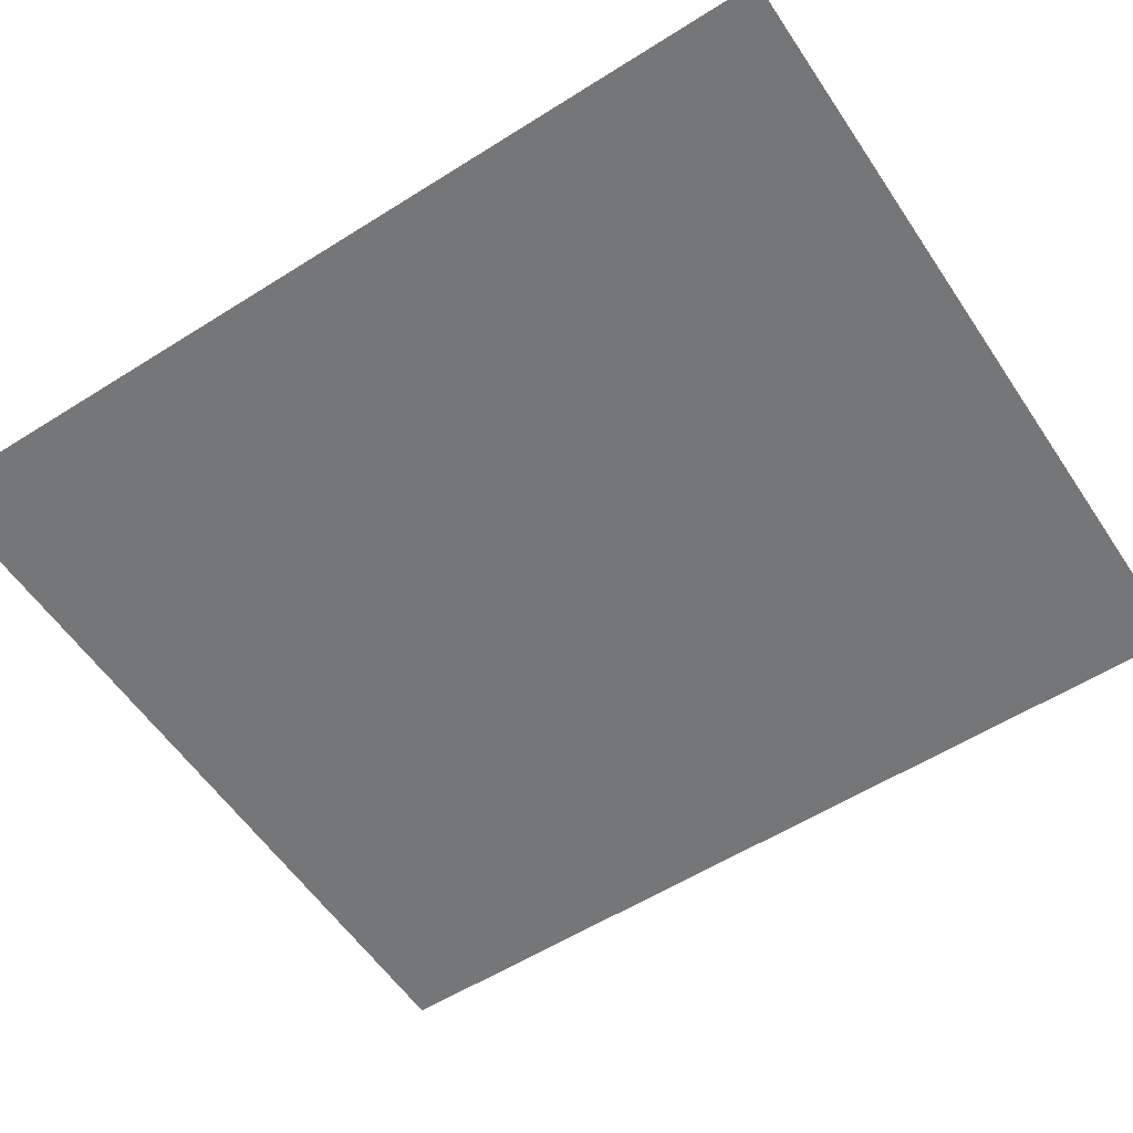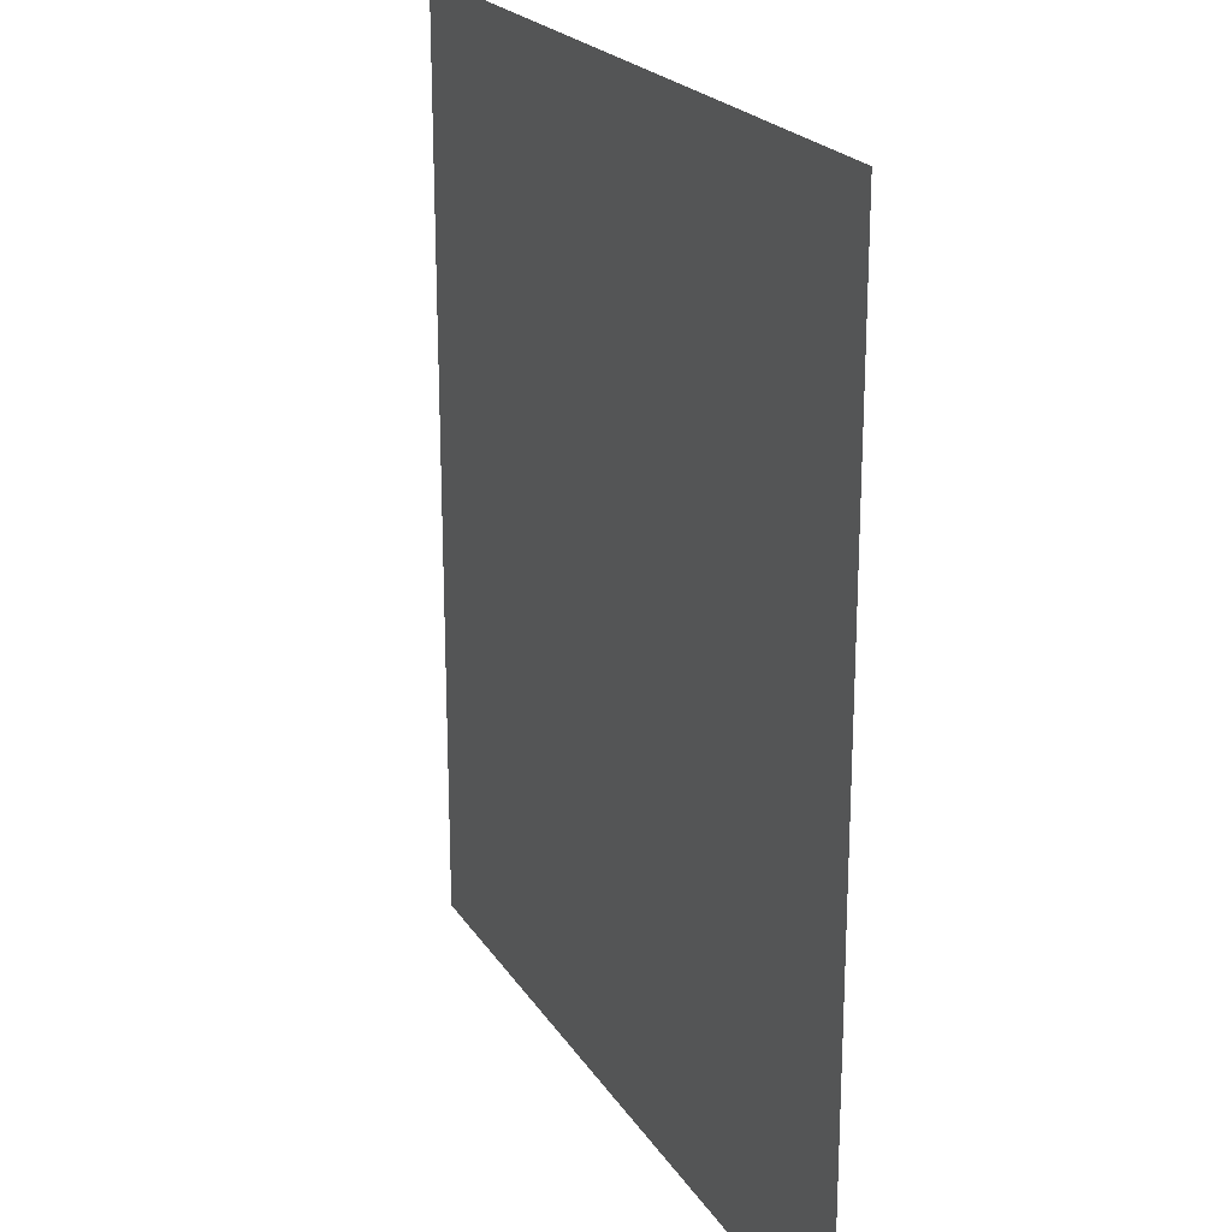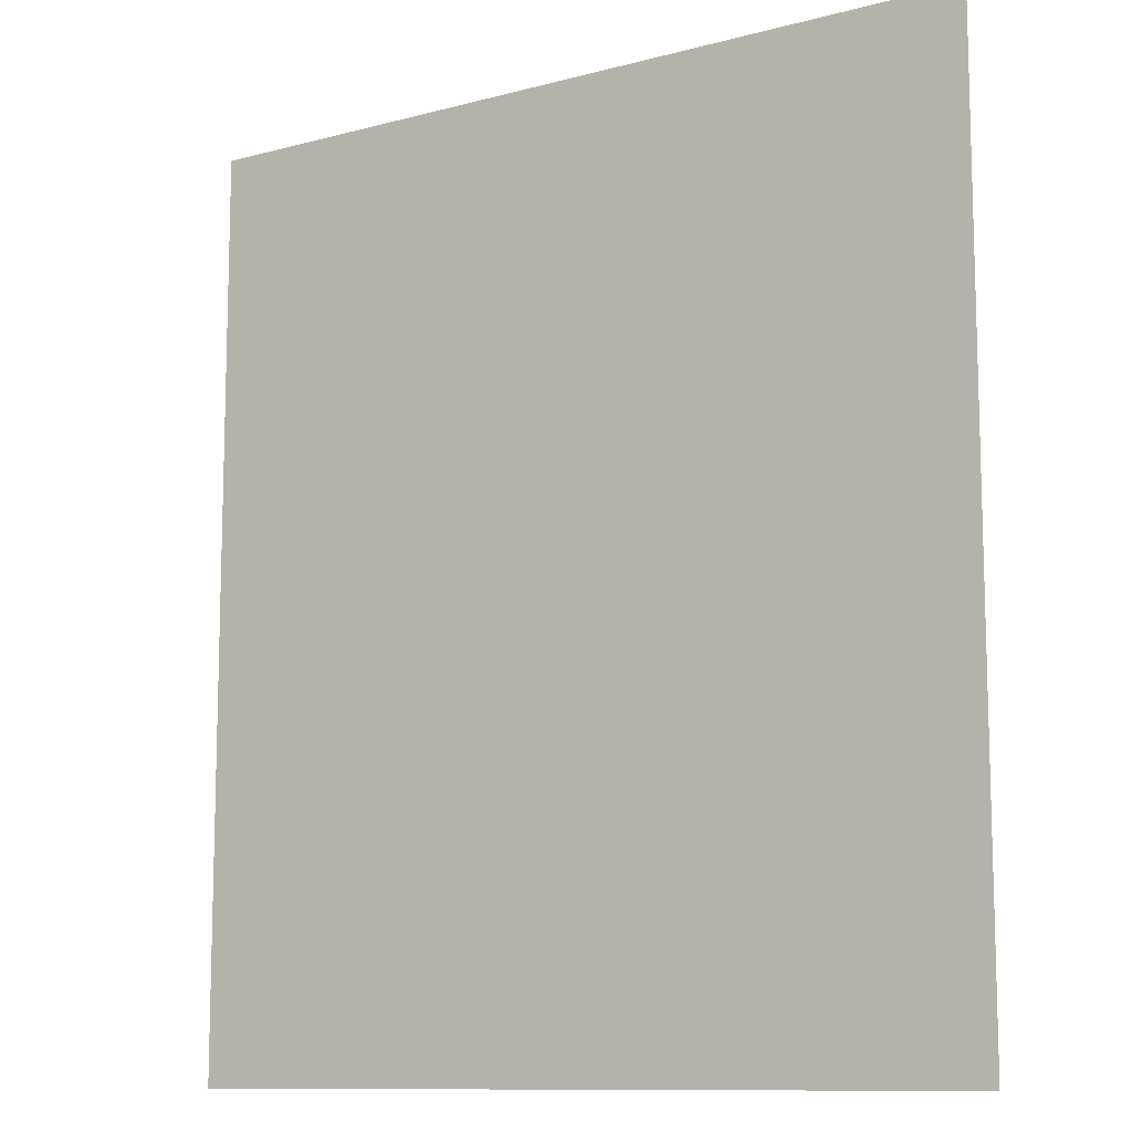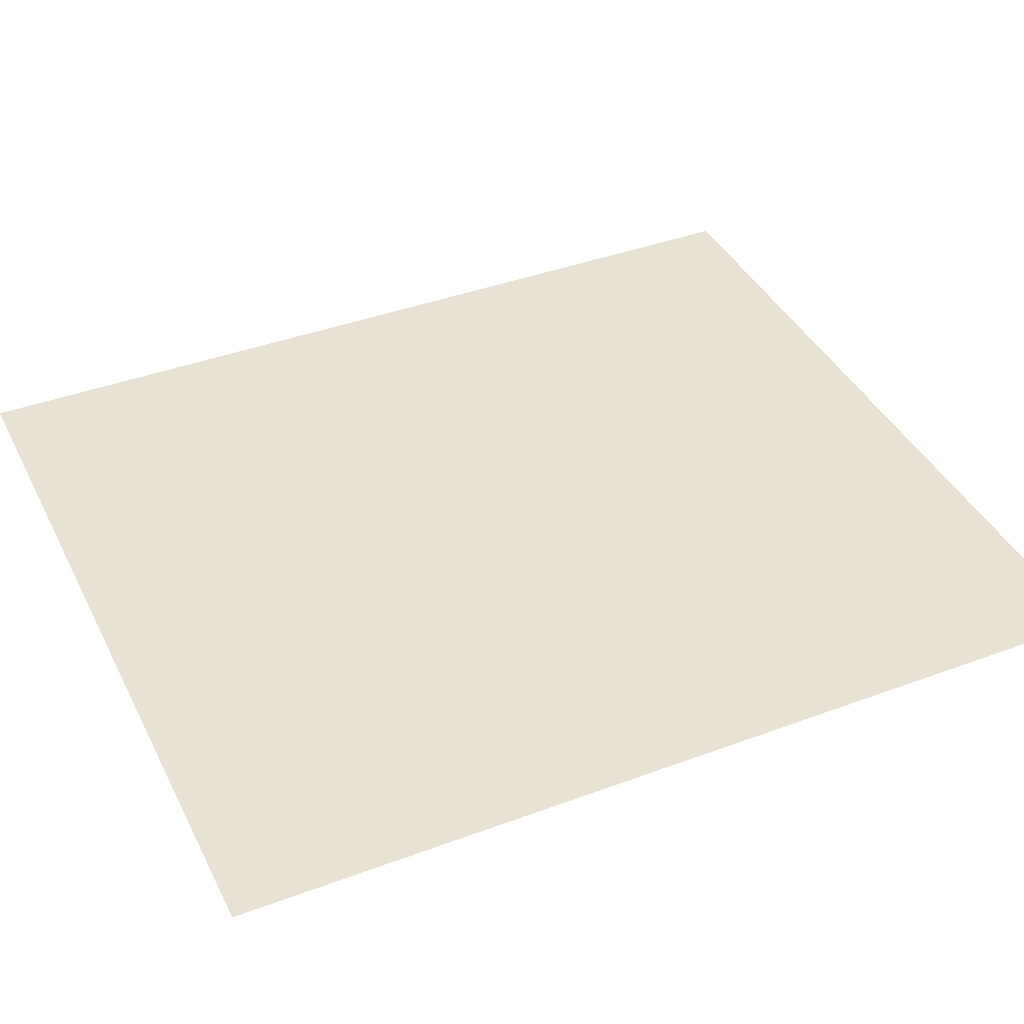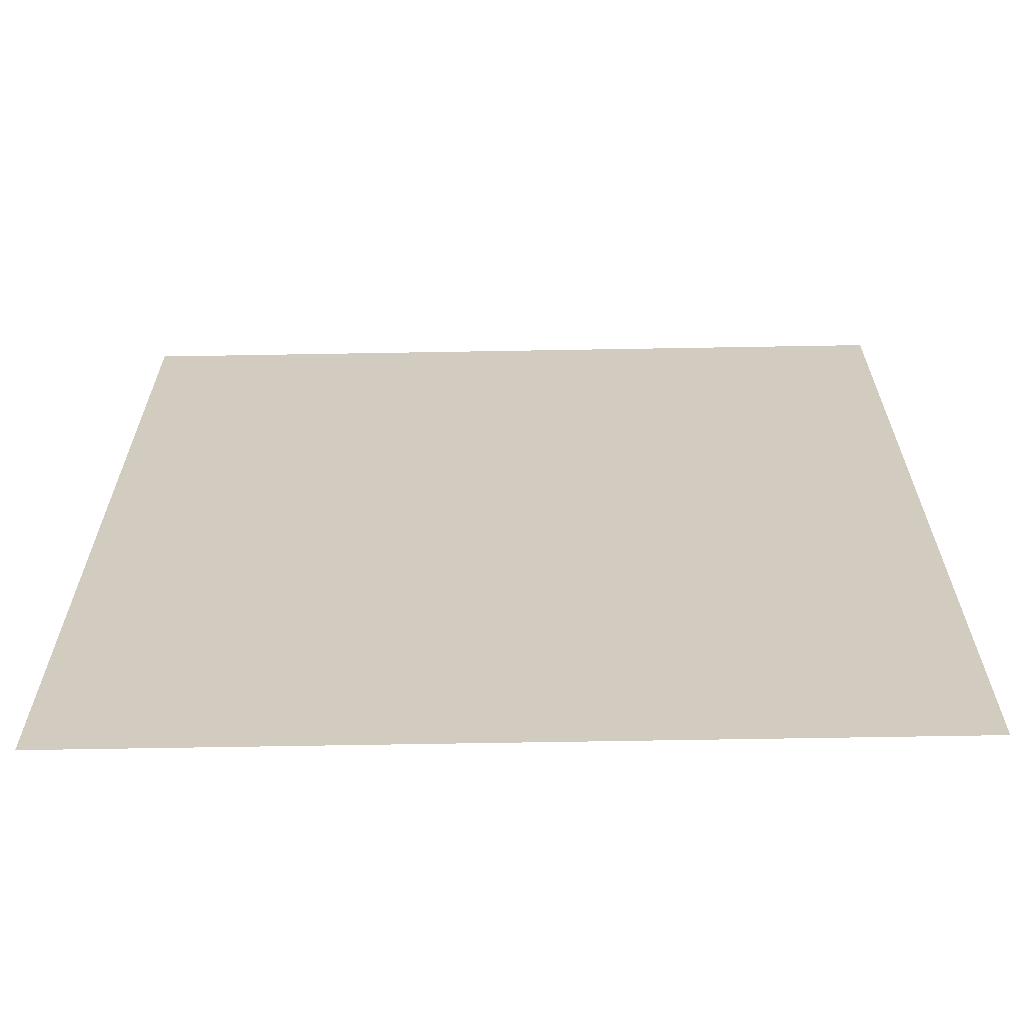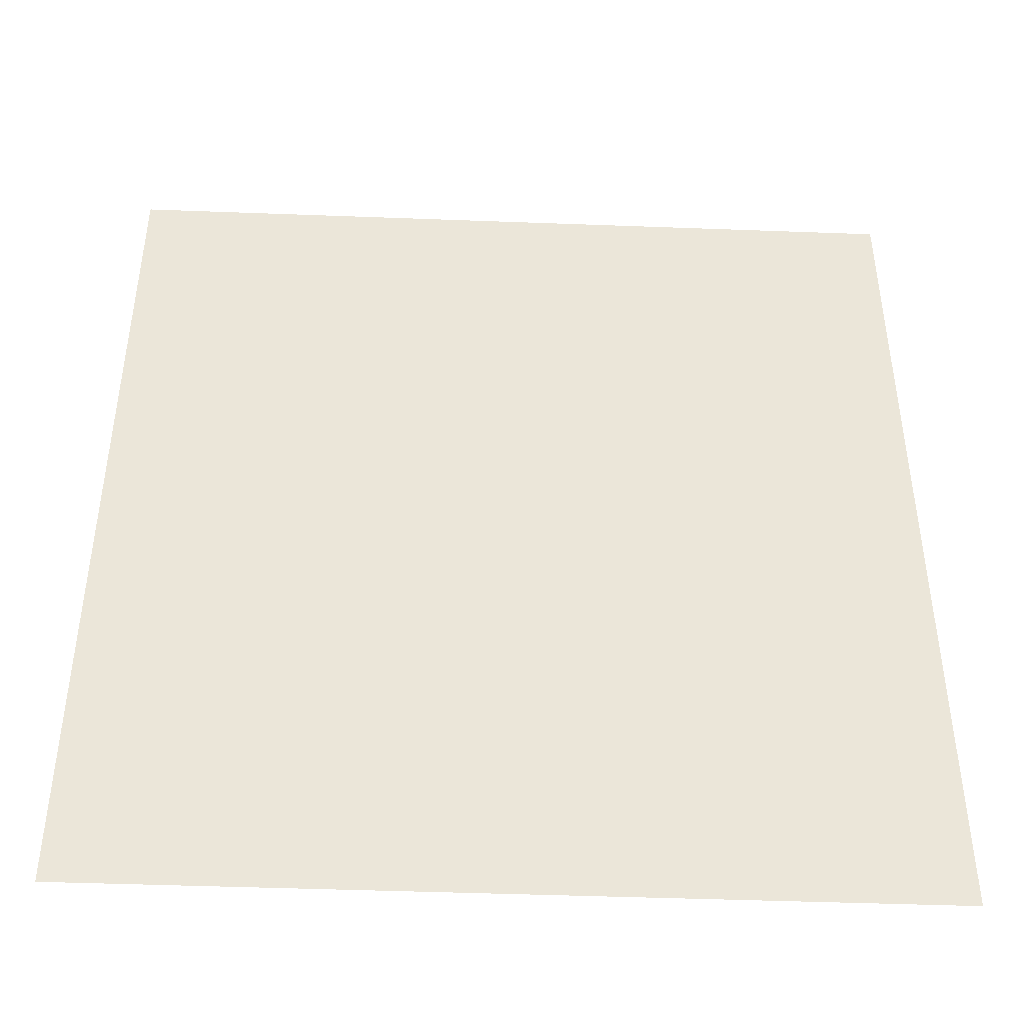
<metadata>
{"format":"obj","ext":"obj","renderer":"f3d","projection":"perspective","resolution":1024,"background":"white","views":[{"elev":-56.8,"azim":123.4,"up":"+Y"},{"elev":21.8,"azim":66.0,"up":"+Z"},{"elev":-10.9,"azim":-146.6,"up":"+Z"},{"elev":40.0,"azim":-114.7,"up":"+Y"},{"elev":-65.9,"azim":1.0,"up":"+Z"},{"elev":-44.8,"azim":-2.5,"up":"+Z"}]}
</metadata>
<code>
o Window Plane
g Plane (5)
v 7.153e-07 4.167e-06 -5.652
v 7.153e-07 4.167e-06 -2.826
v 2.489 4.167e-06 -5.652
v 2.489 4.167e-06 -2.826
v 7.153e-07 4.167e-06 0
v 2.489 4.167e-06 0
v 4.979 4.167e-06 -5.652
v 4.979 4.167e-06 -2.826
v 4.979 4.167e-06 0
f 1 2 4 3
f 2 5 6 4
f 3 4 8 7
f 4 6 9 8

</code>
